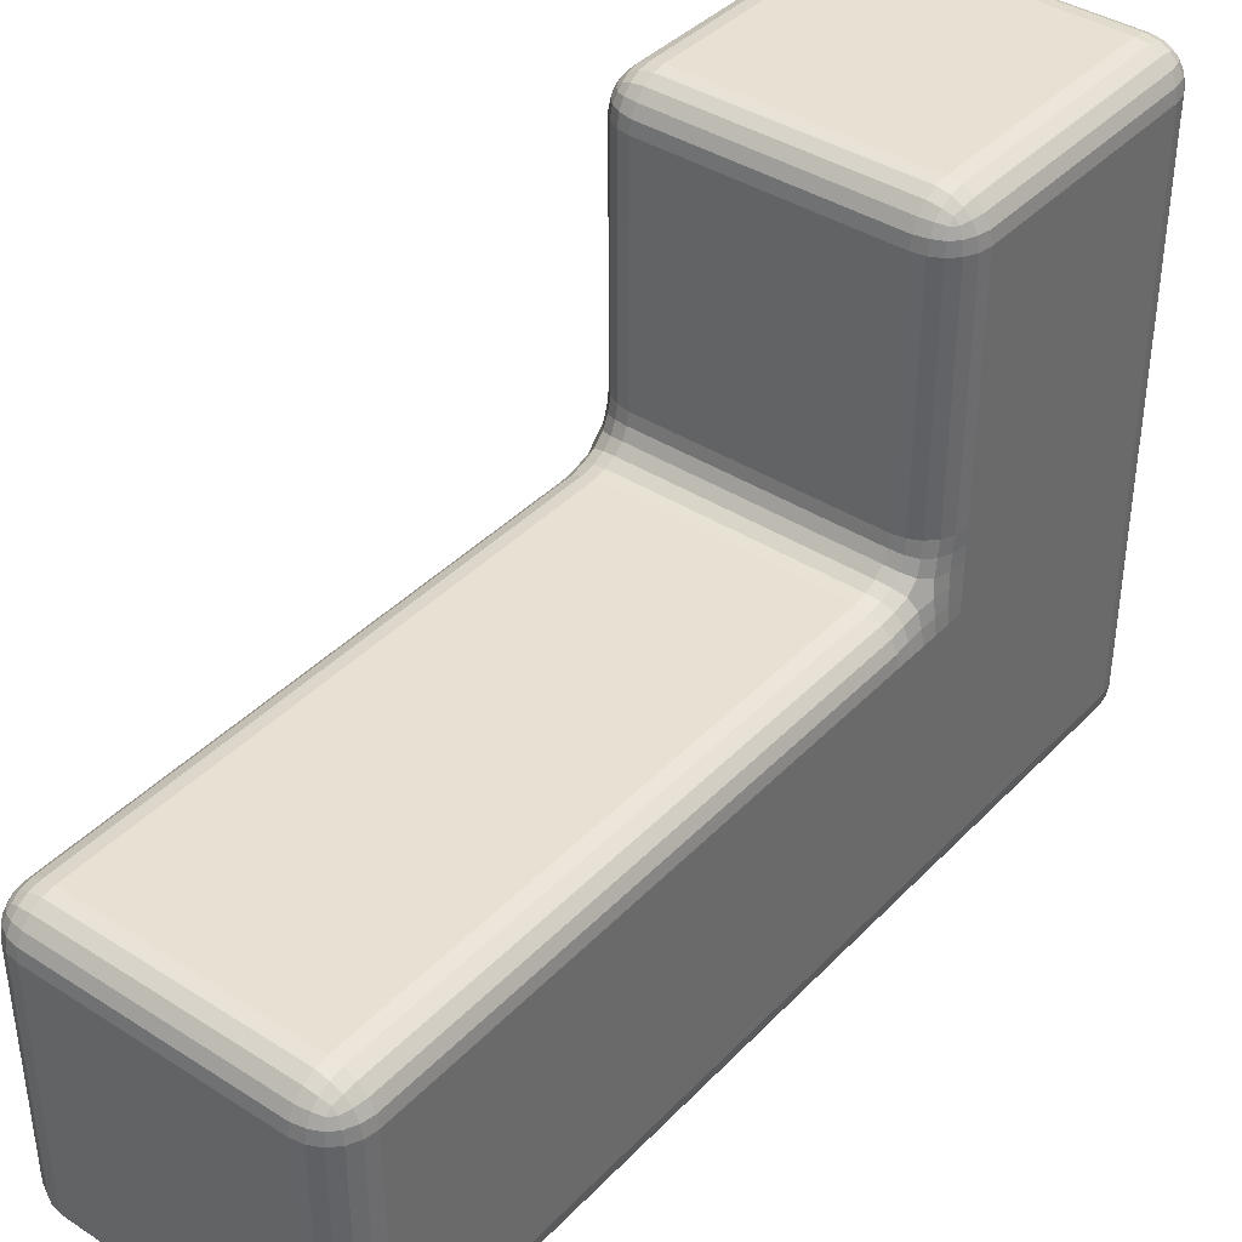
<metadata>
{"format":"obj","ext":"obj","renderer":"f3d","projection":"perspective","resolution":1024,"background":"white","views":[{"elev":39.5,"azim":38.5,"up":"+Y"}]}
</metadata>
<code>
o Cube
v 0.75 0.75 -3
v 0.75 1.25 -3
v 1 1.25 -2.75
v 1 0.75 -2.75
v 0.75 0.85 -3
v 0.75 0.95 -3
v 0.8273 0.75 -2.988
v 0.8303 0.85 -2.987
v 0.8316 0.95 -2.986
v 0.8969 0.75 -2.952
v 0.8991 0.85 -2.951
v 0.8998 0.95 -2.95
v 0.8269 1.25 -2.987
v 0.8965 1.25 -2.952
v 0.75 1.15 -3
v 0.8303 1.15 -2.987
v 0.8989 1.15 -2.951
v 0.75 1.05 -3
v 0.8316 1.05 -2.986
v 0.8998 1.05 -2.95
v 1 1.15 -2.75
v 1 1.05 -2.75
v 0.9878 1.25 -2.827
v 0.9868 1.15 -2.83
v 0.9863 1.05 -2.832
v 0.9523 1.25 -2.897
v 0.9507 1.15 -2.899
v 0.9501 1.05 -2.9
v 0.9867 0.75 -2.827
v 0.9516 0.75 -2.896
v 1 0.85 -2.75
v 0.9867 0.85 -2.83
v 0.9508 0.85 -2.899
v 1 0.95 -2.75
v 0.9863 0.95 -2.832
v 0.9501 0.95 -2.9
v -1 1.25 -2.75
v -0.75 1.25 -3
v -0.75 0.75 -3
v -1 0.75 -2.75
v -0.9867 1.25 -2.827
v -0.9516 1.25 -2.896
v -1 1.15 -2.75
v -0.9867 1.15 -2.83
v -0.9508 1.15 -2.899
v -1 1.05 -2.75
v -0.9863 1.05 -2.832
v -0.9501 1.05 -2.9
v -0.75 1.15 -3
v -0.75 1.05 -3
v -0.8273 1.25 -2.988
v -0.8303 1.15 -2.987
v -0.8316 1.05 -2.986
v -0.8969 1.25 -2.952
v -0.8991 1.15 -2.951
v -0.8998 1.05 -2.95
v -0.8269 0.75 -2.987
v -0.8965 0.75 -2.952
v -0.75 0.85 -3
v -0.8303 0.85 -2.987
v -0.8989 0.85 -2.951
v -0.75 0.95 -3
v -0.8316 0.95 -2.986
v -0.8998 0.95 -2.95
v -1 0.85 -2.75
v -1 0.95 -2.75
v -0.9878 0.75 -2.827
v -0.9868 0.85 -2.83
v -0.9863 0.95 -2.832
v -0.9523 0.75 -2.897
v -0.9507 0.85 -2.899
v -0.9501 0.95 -2.9
v -0.75 -1 -2.75
v -1 -0.75 -2.75
v -0.75 -0.75 -3
v -0.8273 -0.9878 -2.75
v -0.8969 -0.9523 -2.75
v -0.75 -0.9878 -2.827
v -0.8298 -0.9733 -2.829
v -0.8935 -0.9398 -2.827
v -0.75 -0.9523 -2.897
v -0.8269 -0.9396 -2.894
v -0.8823 -0.9158 -2.882
v -0.9878 -0.75 -2.827
v -0.9523 -0.75 -2.897
v -0.9878 -0.8273 -2.75
v -0.9733 -0.8293 -2.83
v -0.9398 -0.8267 -2.894
v -0.9523 -0.8969 -2.75
v -0.9396 -0.8937 -2.827
v -0.9158 -0.8823 -2.882
v -0.75 -0.8273 -2.988
v -0.75 -0.8969 -2.952
v -0.8273 -0.75 -2.988
v -0.8293 -0.8298 -2.973
v -0.8267 -0.8935 -2.94
v -0.8969 -0.75 -2.952
v -0.8937 -0.8269 -2.94
v -0.8823 -0.8823 -2.916
v 1 -0.75 -2.75
v 0.75 -1 -2.75
v 0.75 -0.75 -3
v 0.9878 -0.8273 -2.75
v 0.9523 -0.8969 -2.75
v 0.9878 -0.75 -2.827
v 0.9733 -0.8298 -2.829
v 0.9398 -0.8935 -2.827
v 0.9523 -0.75 -2.897
v 0.9396 -0.8269 -2.894
v 0.9158 -0.8823 -2.882
v 0.75 -0.9878 -2.827
v 0.75 -0.9523 -2.897
v 0.8273 -0.9878 -2.75
v 0.8293 -0.9733 -2.83
v 0.8267 -0.9398 -2.894
v 0.8969 -0.9523 -2.75
v 0.8937 -0.9396 -2.827
v 0.8823 -0.9158 -2.882
v 0.8273 -0.75 -2.988
v 0.8969 -0.75 -2.952
v 0.75 -0.8273 -2.988
v 0.8298 -0.8293 -2.973
v 0.8935 -0.8267 -2.94
v 0.75 -0.8969 -2.952
v 0.8269 -0.8937 -2.94
v 0.8823 -0.8823 -2.916
v 1 0.75 -0.75
v 1 0.75 -1.25
v 1 1.25 -1.25
v 0.75 1.25 -1
v 0.75 1 -0.75
v 1 0.75 -0.85
v 1 0.75 -0.95
v 0.9867 0.8269 -0.75
v 0.9812 0.8349 -0.8498
v 0.9834 0.8433 -0.9499
v 0.9516 0.8965 -0.75
v 0.9514 0.9117 -0.8484
v 0.9582 0.9335 -0.9486
v 1 0.85 -1.25
v 1 0.95 -1.25
v 1 0.75 -1.15
v 0.9944 0.8498 -1.15
v 0.9885 0.9499 -1.152
v 1 0.75 -1.05
v 0.9885 0.8484 -1.05
v 0.9734 0.9486 -1.051
v 0.9867 1.25 -1.173
v 0.9516 1.25 -1.104
v 1 1.15 -1.25
v 0.9823 1.15 -1.165
v 0.9521 1.152 -1.088
v 1 1.05 -1.25
v 0.9834 1.05 -1.157
v 0.9582 1.051 -1.067
v 0.75 1.173 -0.9867
v 0.75 1.104 -0.9516
v 0.8269 1.25 -1.013
v 0.8292 1.165 -1.001
v 0.8319 1.088 -0.9686
v 0.8965 1.25 -1.048
v 0.9002 1.157 -1.032
v 0.9068 1.067 -1
v 0.8269 0.9867 -0.75
v 0.8965 0.9516 -0.75
v 0.75 1.013 -0.8269
v 0.8297 1.001 -0.8349
v 0.9004 0.9686 -0.8433
v 0.75 1.048 -0.8965
v 0.8319 1.032 -0.9117
v 0.9068 1 -0.9335
v 0.75 -1 -0.75
v 0.75 -1 -1.25
v 1 -0.75 -1.25
v 1 -0.75 -0.75
v 0.75 -1 -0.85
v 0.75 -1 -0.95
v 0.8273 -0.9878 -0.75
v 0.8303 -0.9868 -0.85
v 0.8316 -0.9863 -0.95
v 0.8969 -0.9523 -0.75
v 0.8991 -0.9507 -0.85
v 0.8998 -0.9501 -0.95
v 0.8269 -0.9867 -1.25
v 0.8965 -0.9516 -1.25
v 0.75 -1 -1.15
v 0.8303 -0.9867 -1.15
v 0.8989 -0.9508 -1.15
v 0.75 -1 -1.05
v 0.8316 -0.9863 -1.05
v 0.8998 -0.9501 -1.05
v 1 -0.75 -1.15
v 1 -0.75 -1.05
v 0.9878 -0.8273 -1.25
v 0.9868 -0.8303 -1.15
v 0.9863 -0.8316 -1.05
v 0.9523 -0.8969 -1.25
v 0.9507 -0.8991 -1.15
v 0.9501 -0.8998 -1.05
v 0.9867 -0.8269 -0.75
v 0.9516 -0.8965 -0.75
v 1 -0.75 -0.85
v 0.9867 -0.8303 -0.85
v 0.9508 -0.8989 -0.85
v 1 -0.75 -0.95
v 0.9863 -0.8316 -0.95
v 0.9501 -0.8998 -0.95
v -1 0.75 -0.75
v -0.75 1 -0.75
v -0.75 1.25 -1
v -1 1.25 -1.25
v -1 0.75 -1.25
v -0.9867 0.8269 -0.75
v -0.9516 0.8965 -0.75
v -1 0.75 -0.85
v -0.9823 0.8353 -0.8498
v -0.9521 0.9119 -0.8484
v -1 0.75 -0.95
v -0.9834 0.8433 -0.9499
v -0.9582 0.9335 -0.9486
v -0.75 1.013 -0.8269
v -0.75 1.048 -0.8965
v -0.8269 0.9867 -0.75
v -0.8292 0.999 -0.8353
v -0.8319 1.031 -0.9119
v -0.8965 0.9516 -0.75
v -0.9002 0.968 -0.8433
v -0.9068 1 -0.9335
v -0.8269 1.25 -1.013
v -0.8965 1.25 -1.048
v -0.75 1.173 -0.9867
v -0.8297 1.165 -0.999
v -0.9004 1.157 -1.031
v -0.75 1.104 -0.9516
v -0.8319 1.088 -0.968
v -0.9068 1.067 -1
v -1 1.15 -1.25
v -1 1.05 -1.25
v -0.9867 1.25 -1.173
v -0.9812 1.15 -1.165
v -0.9834 1.05 -1.157
v -0.9516 1.25 -1.104
v -0.9514 1.152 -1.088
v -0.9582 1.051 -1.067
v -1 0.75 -1.15
v -1 0.75 -1.05
v -1 0.85 -1.25
v -0.9944 0.8498 -1.15
v -0.9885 0.8484 -1.05
v -1 0.95 -1.25
v -0.9885 0.9499 -1.152
v -0.9734 0.9486 -1.051
v -0.75 -1 -0.75
v -1 -0.75 -0.75
v -1 -0.75 -1.25
v -0.75 -1 -1.25
v -0.8269 -0.9867 -0.75
v -0.8965 -0.9516 -0.75
v -0.75 -1 -0.85
v -0.8303 -0.9867 -0.85
v -0.8989 -0.9508 -0.85
v -0.75 -1 -0.95
v -0.8316 -0.9863 -0.95
v -0.8998 -0.9501 -0.95
v -1 -0.75 -0.85
v -1 -0.75 -0.95
v -0.9878 -0.8273 -0.75
v -0.9868 -0.8303 -0.85
v -0.9863 -0.8316 -0.95
v -0.9523 -0.8969 -0.75
v -0.9507 -0.8991 -0.85
v -0.9501 -0.8998 -0.95
v -0.9867 -0.8269 -1.25
v -0.9516 -0.8965 -1.25
v -1 -0.75 -1.15
v -0.9867 -0.8303 -1.15
v -0.9508 -0.8989 -1.15
v -1 -0.75 -1.05
v -0.9863 -0.8316 -1.05
v -0.9501 -0.8998 -1.05
v -0.75 -1 -1.15
v -0.75 -1 -1.05
v -0.8273 -0.9878 -1.25
v -0.8303 -0.9868 -1.15
v -0.8316 -0.9863 -1.05
v -0.8969 -0.9523 -1.25
v -0.8991 -0.9507 -1.15
v -0.8998 -0.9501 -1.05
v 1 0.75 2.75
v 0.75 1 2.75
v 0.75 0.75 3
v 0.9878 0.8273 2.75
v 0.9523 0.8969 2.75
v 0.9878 0.75 2.827
v 0.9733 0.8298 2.829
v 0.9398 0.8935 2.827
v 0.9523 0.75 2.897
v 0.9396 0.8269 2.894
v 0.9158 0.8823 2.882
v 0.75 0.9878 2.827
v 0.75 0.9523 2.897
v 0.8273 0.9878 2.75
v 0.8293 0.9733 2.83
v 0.8267 0.9398 2.894
v 0.8969 0.9523 2.75
v 0.8937 0.9396 2.827
v 0.8823 0.9158 2.882
v 0.8273 0.75 2.988
v 0.8969 0.75 2.952
v 0.75 0.8273 2.988
v 0.8298 0.8293 2.973
v 0.8935 0.8267 2.94
v 0.75 0.8969 2.952
v 0.8269 0.8937 2.94
v 0.8823 0.8823 2.916
v 1 -0.75 2.75
v 0.75 -0.75 3
v 0.75 -1 2.75
v 0.9878 -0.75 2.827
v 0.9523 -0.75 2.897
v 0.9878 -0.8273 2.75
v 0.9733 -0.8293 2.83
v 0.9398 -0.8267 2.894
v 0.9523 -0.8969 2.75
v 0.9396 -0.8937 2.827
v 0.9158 -0.8823 2.882
v 0.75 -0.8273 2.988
v 0.75 -0.8969 2.952
v 0.8273 -0.75 2.988
v 0.8293 -0.8298 2.973
v 0.8267 -0.8935 2.94
v 0.8969 -0.75 2.952
v 0.8937 -0.8269 2.94
v 0.8823 -0.8823 2.916
v 0.8273 -0.9878 2.75
v 0.8969 -0.9523 2.75
v 0.75 -0.9878 2.827
v 0.8298 -0.9733 2.829
v 0.8935 -0.9398 2.827
v 0.75 -0.9523 2.897
v 0.8269 -0.9396 2.894
v 0.8823 -0.9158 2.882
v -1 0.75 2.75
v -0.75 0.75 3
v -0.75 1 2.75
v -0.9878 0.75 2.827
v -0.9523 0.75 2.897
v -0.9878 0.8273 2.75
v -0.9733 0.8293 2.83
v -0.9398 0.8267 2.894
v -0.9523 0.8969 2.75
v -0.9396 0.8937 2.827
v -0.9158 0.8823 2.882
v -0.75 0.8273 2.988
v -0.75 0.8969 2.952
v -0.8273 0.75 2.988
v -0.8293 0.8298 2.973
v -0.8267 0.8935 2.94
v -0.8969 0.75 2.952
v -0.8937 0.8269 2.94
v -0.8823 0.8823 2.916
v -0.8273 0.9878 2.75
v -0.8969 0.9523 2.75
v -0.75 0.9878 2.827
v -0.8298 0.9733 2.829
v -0.8935 0.9398 2.827
v -0.75 0.9523 2.897
v -0.8269 0.9396 2.894
v -0.8823 0.9158 2.882
v -1 -0.75 2.75
v -0.75 -1 2.75
v -0.75 -0.75 3
v -0.9878 -0.8273 2.75
v -0.9523 -0.8969 2.75
v -0.9878 -0.75 2.827
v -0.9733 -0.8298 2.829
v -0.9398 -0.8935 2.827
v -0.9523 -0.75 2.897
v -0.9396 -0.8269 2.894
v -0.9158 -0.8823 2.882
v -0.75 -0.9878 2.827
v -0.75 -0.9523 2.897
v -0.8273 -0.9878 2.75
v -0.8293 -0.9733 2.83
v -0.8267 -0.9398 2.894
v -0.8969 -0.9523 2.75
v -0.8937 -0.9396 2.827
v -0.8823 -0.9158 2.882
v -0.8273 -0.75 2.988
v -0.8969 -0.75 2.952
v -0.75 -0.8273 2.988
v -0.8298 -0.8293 2.973
v -0.8935 -0.8267 2.94
v -0.75 -0.8969 2.952
v -0.8269 -0.8937 2.94
v -0.8823 -0.8823 2.916
v -1 2.75 -1.25
v -0.75 2.75 -1
v -0.75 3 -1.25
v -0.9878 2.75 -1.173
v -0.9523 2.75 -1.103
v -0.9878 2.827 -1.25
v -0.9733 2.829 -1.17
v -0.9398 2.827 -1.106
v -0.9523 2.897 -1.25
v -0.9396 2.894 -1.173
v -0.9158 2.882 -1.118
v -0.75 2.827 -1.012
v -0.75 2.897 -1.048
v -0.8273 2.75 -1.012
v -0.8293 2.83 -1.027
v -0.8267 2.894 -1.06
v -0.8969 2.75 -1.048
v -0.8937 2.827 -1.06
v -0.8823 2.882 -1.084
v -0.8273 2.988 -1.25
v -0.8969 2.952 -1.25
v -0.75 2.988 -1.173
v -0.8298 2.973 -1.171
v -0.8935 2.94 -1.173
v -0.75 2.952 -1.103
v -0.8269 2.94 -1.106
v -0.8823 2.916 -1.118
v -1 2.75 -2.75
v -0.75 3 -2.75
v -0.75 2.75 -3
v -0.9878 2.827 -2.75
v -0.9523 2.897 -2.75
v -0.9878 2.75 -2.827
v -0.9733 2.83 -2.829
v -0.9398 2.894 -2.827
v -0.9523 2.75 -2.897
v -0.9396 2.827 -2.894
v -0.9158 2.882 -2.882
v -0.75 2.988 -2.827
v -0.75 2.952 -2.897
v -0.8273 2.988 -2.75
v -0.8293 2.973 -2.83
v -0.8267 2.94 -2.894
v -0.8969 2.952 -2.75
v -0.8937 2.94 -2.827
v -0.8823 2.916 -2.882
v -0.8273 2.75 -2.988
v -0.8969 2.75 -2.952
v -0.75 2.827 -2.988
v -0.8298 2.829 -2.973
v -0.8935 2.827 -2.94
v -0.75 2.897 -2.952
v -0.8269 2.894 -2.94
v -0.8823 2.882 -2.916
v 1 2.75 -2.75
v 0.75 2.75 -3
v 0.75 3 -2.75
v 0.9878 2.75 -2.827
v 0.9523 2.75 -2.897
v 0.9878 2.827 -2.75
v 0.9733 2.829 -2.83
v 0.9398 2.827 -2.894
v 0.9523 2.897 -2.75
v 0.9396 2.894 -2.827
v 0.9158 2.882 -2.882
v 0.75 2.827 -2.988
v 0.75 2.897 -2.952
v 0.8273 2.75 -2.988
v 0.8293 2.83 -2.973
v 0.8267 2.894 -2.94
v 0.8969 2.75 -2.952
v 0.8937 2.827 -2.94
v 0.8823 2.882 -2.916
v 0.8273 2.988 -2.75
v 0.8969 2.952 -2.75
v 0.75 2.988 -2.827
v 0.8298 2.973 -2.829
v 0.8935 2.94 -2.827
v 0.75 2.952 -2.897
v 0.8269 2.94 -2.894
v 0.8823 2.916 -2.882
v 1 2.75 -1.25
v 0.75 3 -1.25
v 0.75 2.75 -1
v 0.9878 2.827 -1.25
v 0.9523 2.897 -1.25
v 0.9878 2.75 -1.173
v 0.9733 2.83 -1.171
v 0.9398 2.894 -1.173
v 0.9523 2.75 -1.103
v 0.9396 2.827 -1.106
v 0.9158 2.882 -1.118
v 0.75 2.988 -1.173
v 0.75 2.952 -1.103
v 0.8273 2.988 -1.25
v 0.8293 2.973 -1.17
v 0.8267 2.94 -1.106
v 0.8969 2.952 -1.25
v 0.8937 2.94 -1.173
v 0.8823 2.916 -1.118
v 0.8273 2.75 -1.012
v 0.8969 2.75 -1.048
v 0.75 2.827 -1.012
v 0.8298 2.829 -1.027
v 0.8935 2.827 -1.06
v 0.75 2.897 -1.048
v 0.8269 2.894 -1.06
v 0.8823 2.882 -1.084
f 254 370 343 208
f 172 318 371 253
f 2 38 426 452
f 128 174 100 4
f 127 289 316 175
f 317 291 344 372
f 399 479 453 425
f 37 211 397 424
f 173 256 73 101
f 210 130 480 398
f 129 3 451 478
f 255 212 40 74
f 209 345 290 131
f 1 5 8 7
f 5 6 9 8
f 6 18 19 9
f 7 8 11 10
f 8 9 12 11
f 9 19 20 12
f 2 13 16 15
f 13 14 17 16
f 14 26 27 17
f 15 16 19 18
f 16 17 20 19
f 17 27 28 20
f 3 21 24 23
f 21 22 25 24
f 22 34 35 25
f 23 24 27 26
f 24 25 28 27
f 25 35 36 28
f 4 29 32 31
f 29 30 33 32
f 30 10 11 33
f 31 32 35 34
f 32 33 36 35
f 33 11 12 36
f 12 20 28 36
f 37 41 44 43
f 41 42 45 44
f 42 54 55 45
f 43 44 47 46
f 44 45 48 47
f 45 55 56 48
f 38 49 52 51
f 49 50 53 52
f 50 62 63 53
f 51 52 55 54
f 52 53 56 55
f 53 63 64 56
f 39 57 60 59
f 57 58 61 60
f 58 70 71 61
f 59 60 63 62
f 60 61 64 63
f 61 71 72 64
f 40 65 68 67
f 65 66 69 68
f 66 46 47 69
f 67 68 71 70
f 68 69 72 71
f 69 47 48 72
f 48 56 64 72
f 73 76 79 78
f 76 77 80 79
f 77 89 90 80
f 78 79 82 81
f 79 80 83 82
f 80 90 91 83
f 74 84 87 86
f 84 85 88 87
f 85 97 98 88
f 86 87 90 89
f 87 88 91 90
f 88 98 99 91
f 75 92 95 94
f 92 93 96 95
f 93 81 82 96
f 94 95 98 97
f 95 96 99 98
f 96 82 83 99
f 83 91 99
f 100 103 106 105
f 103 104 107 106
f 104 116 117 107
f 105 106 109 108
f 106 107 110 109
f 107 117 118 110
f 101 111 114 113
f 111 112 115 114
f 112 124 125 115
f 113 114 117 116
f 114 115 118 117
f 115 125 126 118
f 102 119 122 121
f 119 120 123 122
f 120 108 109 123
f 121 122 125 124
f 122 123 126 125
f 123 109 110 126
f 110 118 126
f 127 132 135 134
f 132 133 136 135
f 133 145 146 136
f 134 135 138 137
f 135 136 139 138
f 136 146 147 139
f 128 140 143 142
f 140 141 144 143
f 141 153 154 144
f 142 143 146 145
f 143 144 147 146
f 144 154 155 147
f 129 148 151 150
f 148 149 152 151
f 149 161 162 152
f 150 151 154 153
f 151 152 155 154
f 152 162 163 155
f 130 156 159 158
f 156 157 160 159
f 157 169 170 160
f 158 159 162 161
f 159 160 163 162
f 160 170 171 163
f 131 164 167 166
f 164 165 168 167
f 165 137 138 168
f 166 167 170 169
f 167 168 171 170
f 168 138 139 171
f 139 147 155 163 171
f 172 176 179 178
f 176 177 180 179
f 177 189 190 180
f 178 179 182 181
f 179 180 183 182
f 180 190 191 183
f 173 184 187 186
f 184 185 188 187
f 185 197 198 188
f 186 187 190 189
f 187 188 191 190
f 188 198 199 191
f 174 192 195 194
f 192 193 196 195
f 193 205 206 196
f 194 195 198 197
f 195 196 199 198
f 196 206 207 199
f 175 200 203 202
f 200 201 204 203
f 201 181 182 204
f 202 203 206 205
f 203 204 207 206
f 204 182 183 207
f 183 191 199 207
f 208 213 216 215
f 213 214 217 216
f 214 226 227 217
f 215 216 219 218
f 216 217 220 219
f 217 227 228 220
f 209 221 224 223
f 221 222 225 224
f 222 234 235 225
f 223 224 227 226
f 224 225 228 227
f 225 235 236 228
f 210 229 232 231
f 229 230 233 232
f 230 242 243 233
f 231 232 235 234
f 232 233 236 235
f 233 243 244 236
f 211 237 240 239
f 237 238 241 240
f 238 250 251 241
f 239 240 243 242
f 240 241 244 243
f 241 251 252 244
f 212 245 248 247
f 245 246 249 248
f 246 218 219 249
f 247 248 251 250
f 248 249 252 251
f 249 219 220 252
f 220 228 236 244 252
f 253 257 260 259
f 257 258 261 260
f 258 270 271 261
f 259 260 263 262
f 260 261 264 263
f 261 271 272 264
f 254 265 268 267
f 265 266 269 268
f 266 278 279 269
f 267 268 271 270
f 268 269 272 271
f 269 279 280 272
f 255 273 276 275
f 273 274 277 276
f 274 286 287 277
f 275 276 279 278
f 276 277 280 279
f 277 287 288 280
f 256 281 284 283
f 281 282 285 284
f 282 262 263 285
f 283 284 287 286
f 284 285 288 287
f 285 263 264 288
f 264 272 280 288
f 289 292 295 294
f 292 293 296 295
f 293 305 306 296
f 294 295 298 297
f 295 296 299 298
f 296 306 307 299
f 290 300 303 302
f 300 301 304 303
f 301 313 314 304
f 302 303 306 305
f 303 304 307 306
f 304 314 315 307
f 291 308 311 310
f 308 309 312 311
f 309 297 298 312
f 310 311 314 313
f 311 312 315 314
f 312 298 299 315
f 299 307 315
f 316 319 322 321
f 319 320 323 322
f 320 332 333 323
f 321 322 325 324
f 322 323 326 325
f 323 333 334 326
f 317 327 330 329
f 327 328 331 330
f 328 340 341 331
f 329 330 333 332
f 330 331 334 333
f 331 341 342 334
f 318 335 338 337
f 335 336 339 338
f 336 324 325 339
f 337 338 341 340
f 338 339 342 341
f 339 325 326 342
f 326 334 342
f 343 346 349 348
f 346 347 350 349
f 347 359 360 350
f 348 349 352 351
f 349 350 353 352
f 350 360 361 353
f 344 354 357 356
f 354 355 358 357
f 355 367 368 358
f 356 357 360 359
f 357 358 361 360
f 358 368 369 361
f 345 362 365 364
f 362 363 366 365
f 363 351 352 366
f 364 365 368 367
f 365 366 369 368
f 366 352 353 369
f 353 361 369
f 370 373 376 375
f 373 374 377 376
f 374 386 387 377
f 375 376 379 378
f 376 377 380 379
f 377 387 388 380
f 371 381 384 383
f 381 382 385 384
f 382 394 395 385
f 383 384 387 386
f 384 385 388 387
f 385 395 396 388
f 372 389 392 391
f 389 390 393 392
f 390 378 379 393
f 391 392 395 394
f 392 393 396 395
f 393 379 380 396
f 380 388 396
f 397 400 403 402
f 400 401 404 403
f 401 413 414 404
f 402 403 406 405
f 403 404 407 406
f 404 414 415 407
f 398 408 411 410
f 408 409 412 411
f 409 421 422 412
f 410 411 414 413
f 411 412 415 414
f 412 422 423 415
f 399 416 419 418
f 416 417 420 419
f 417 405 406 420
f 418 419 422 421
f 419 420 423 422
f 420 406 407 423
f 407 415 423
f 424 427 430 429
f 427 428 431 430
f 428 440 441 431
f 429 430 433 432
f 430 431 434 433
f 431 441 442 434
f 425 435 438 437
f 435 436 439 438
f 436 448 449 439
f 437 438 441 440
f 438 439 442 441
f 439 449 450 442
f 426 443 446 445
f 443 444 447 446
f 444 432 433 447
f 445 446 449 448
f 446 447 450 449
f 447 433 434 450
f 434 442 450
f 451 454 457 456
f 454 455 458 457
f 455 467 468 458
f 456 457 460 459
f 457 458 461 460
f 458 468 469 461
f 452 462 465 464
f 462 463 466 465
f 463 475 476 466
f 464 465 468 467
f 465 466 469 468
f 466 476 477 469
f 453 470 473 472
f 470 471 474 473
f 471 459 460 474
f 472 473 476 475
f 473 474 477 476
f 474 460 461 477
f 461 469 477
f 478 481 484 483
f 481 482 485 484
f 482 494 495 485
f 483 484 487 486
f 484 485 488 487
f 485 495 496 488
f 479 489 492 491
f 489 490 493 492
f 490 502 503 493
f 491 492 495 494
f 492 493 496 495
f 493 503 504 496
f 480 497 500 499
f 497 498 501 500
f 498 486 487 501
f 499 500 503 502
f 500 501 504 503
f 501 487 488 504
f 488 496 504
f 172 253 259 176
f 176 259 262 177
f 177 262 282 189
f 189 282 281 186
f 186 281 256 173
f 4 100 105 29
f 29 105 108 30
f 30 108 120 10
f 10 120 119 7
f 7 119 102 1
f 73 256 283 76
f 76 283 286 77
f 77 286 274 89
f 89 274 273 86
f 86 273 255 74
f 254 208 215 265
f 265 215 218 266
f 266 218 246 278
f 278 246 245 275
f 275 245 212 255
f 211 37 43 237
f 237 43 46 238
f 238 46 66 250
f 250 66 65 247
f 247 65 40 212
f 127 175 202 132
f 132 202 205 133
f 133 205 193 145
f 145 193 192 142
f 142 192 174 128
f 74 40 67 84
f 84 67 70 85
f 85 70 58 97
f 97 58 57 94
f 94 57 39 75
f 3 129 150 21
f 21 150 153 22
f 22 153 141 34
f 34 141 140 31
f 31 140 128 4
f 101 73 78 111
f 111 78 81 112
f 112 81 93 124
f 124 93 92 121
f 121 92 75 102
f 209 131 166 221
f 221 166 169 222
f 222 169 157 234
f 234 157 156 231
f 231 156 130 210
f 38 2 15 49
f 49 15 18 50
f 50 18 6 62
f 62 6 5 59
f 59 5 1 39
f 173 101 113 184
f 184 113 116 185
f 185 116 104 197
f 197 104 103 194
f 194 103 100 174
f 291 317 329 308
f 308 329 332 309
f 309 332 320 297
f 297 320 319 294
f 294 319 316 289
f 343 370 375 346
f 346 375 378 347
f 347 378 390 359
f 359 390 389 356
f 356 389 372 344
f 290 345 364 300
f 300 364 367 301
f 301 367 355 313
f 313 355 354 310
f 310 354 344 291
f 371 318 337 381
f 381 337 340 382
f 382 340 328 394
f 394 328 327 391
f 391 327 317 372
f 208 343 348 213
f 213 348 351 214
f 214 351 363 226
f 226 363 362 223
f 223 362 345 209
f 289 127 134 292
f 292 134 137 293
f 293 137 165 305
f 305 165 164 302
f 302 164 131 290
f 253 371 383 257
f 257 383 386 258
f 258 386 374 270
f 270 374 373 267
f 267 373 370 254
f 318 172 178 335
f 335 178 181 336
f 336 181 201 324
f 324 201 200 321
f 321 200 175 316
f 399 425 437 416
f 416 437 440 417
f 417 440 428 405
f 405 428 427 402
f 402 427 424 397
f 453 479 491 470
f 470 491 494 471
f 471 494 482 459
f 459 482 481 456
f 456 481 478 451
f 398 480 499 408
f 408 499 502 409
f 409 502 490 421
f 421 490 489 418
f 418 489 479 399
f 425 453 472 435
f 435 472 475 436
f 436 475 463 448
f 448 463 462 445
f 445 462 452 426
f 2 452 464 13
f 13 464 467 14
f 14 467 455 26
f 26 455 454 23
f 23 454 451 3
f 480 130 158 497
f 497 158 161 498
f 498 161 149 486
f 486 149 148 483
f 483 148 129 478
f 37 424 429 41
f 41 429 432 42
f 42 432 444 54
f 54 444 443 51
f 51 443 426 38
f 210 398 410 229
f 229 410 413 230
f 230 413 401 242
f 242 401 400 239
f 239 400 397 211
f 75 39 1 102

</code>
